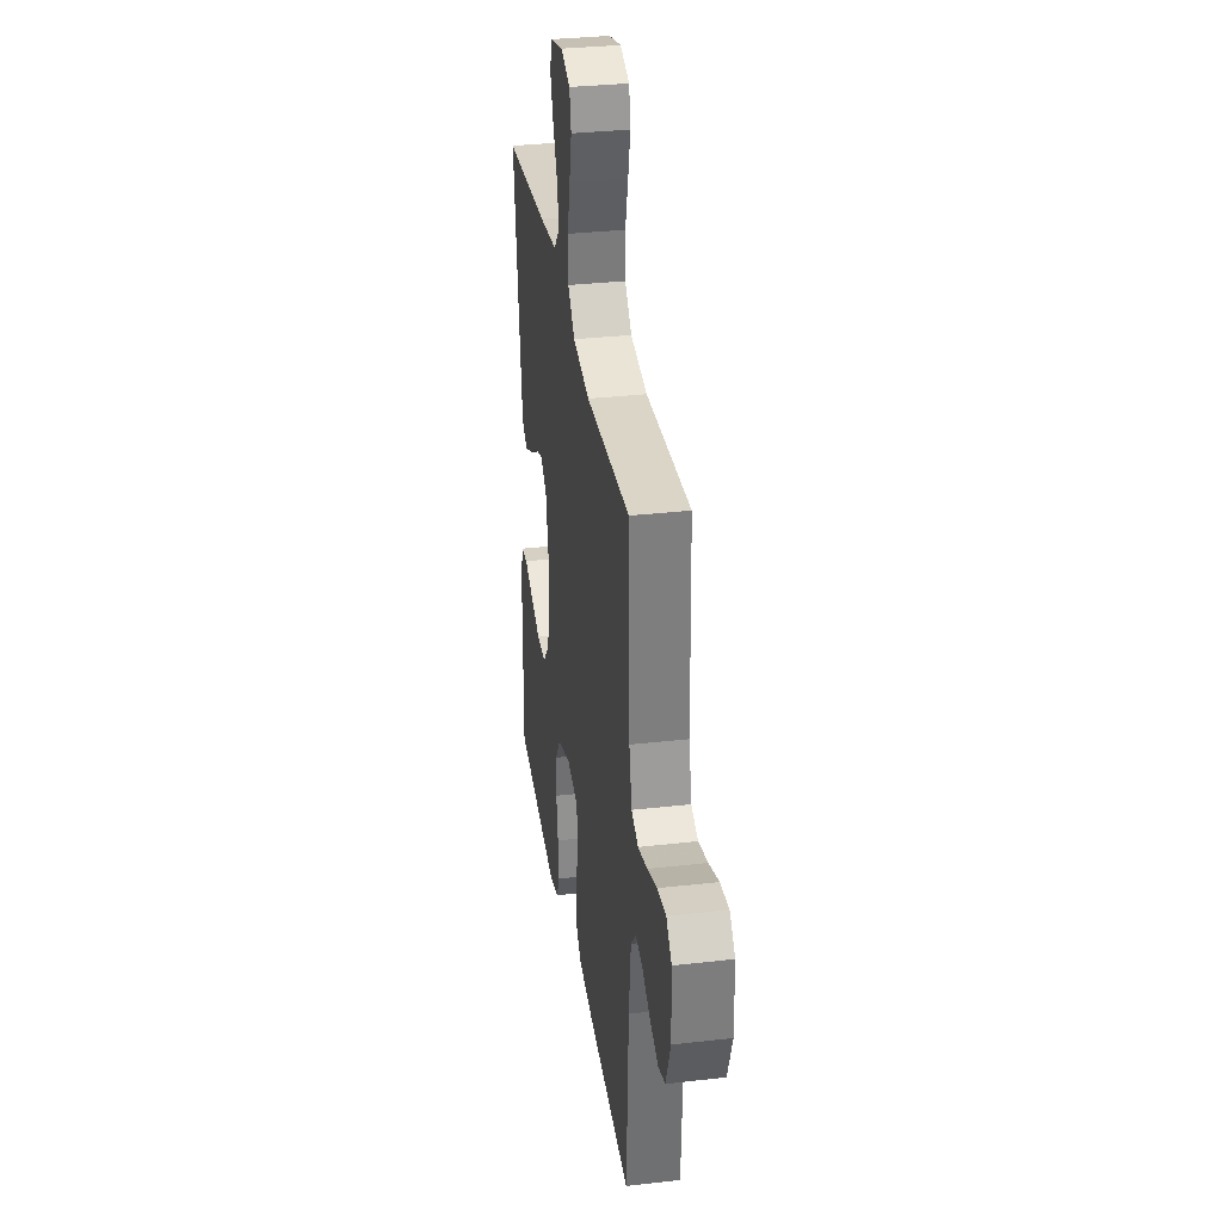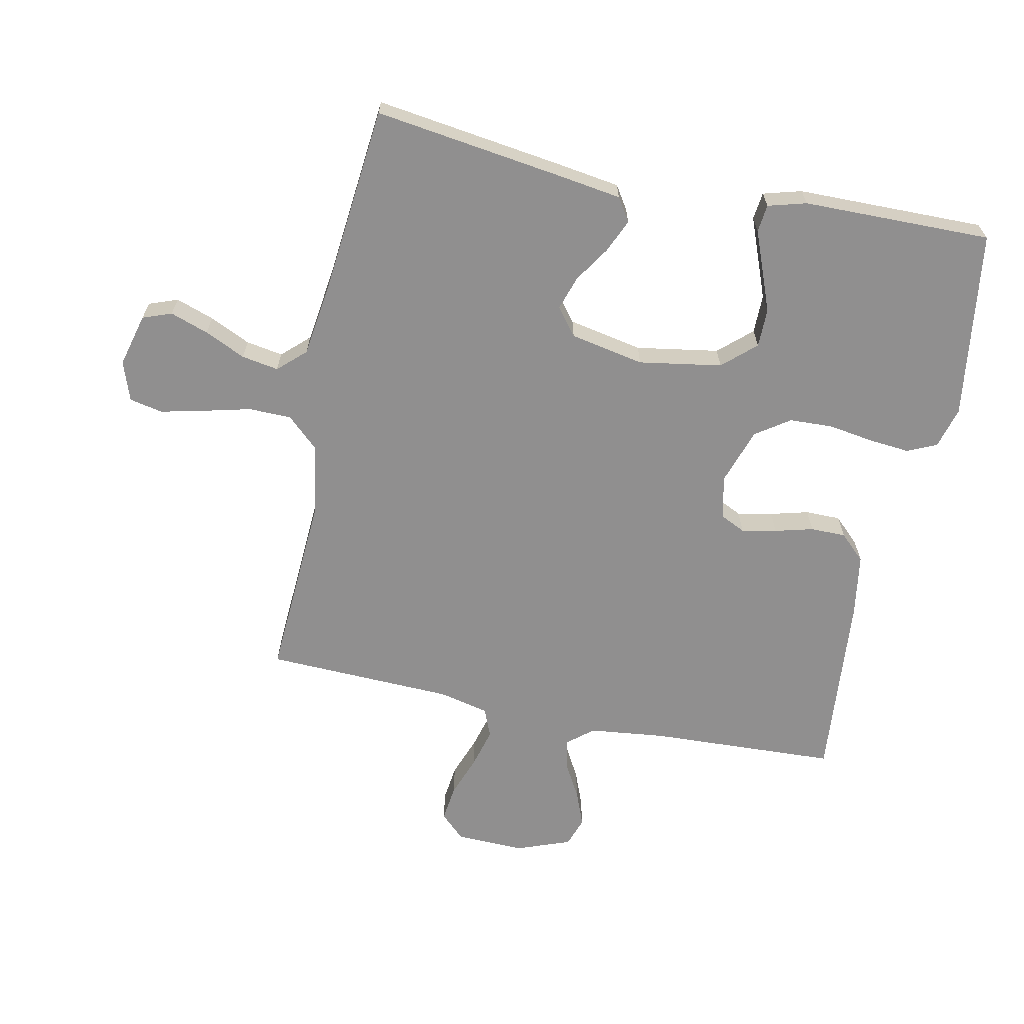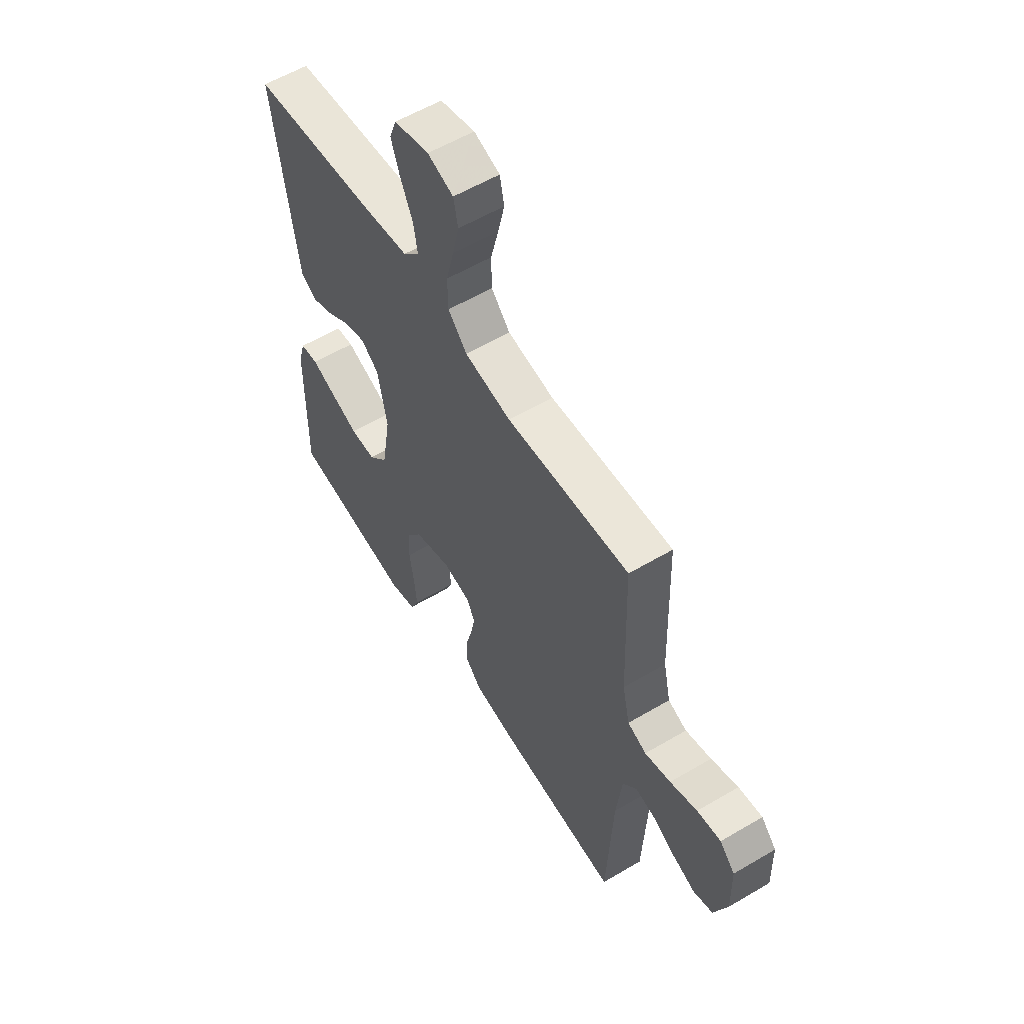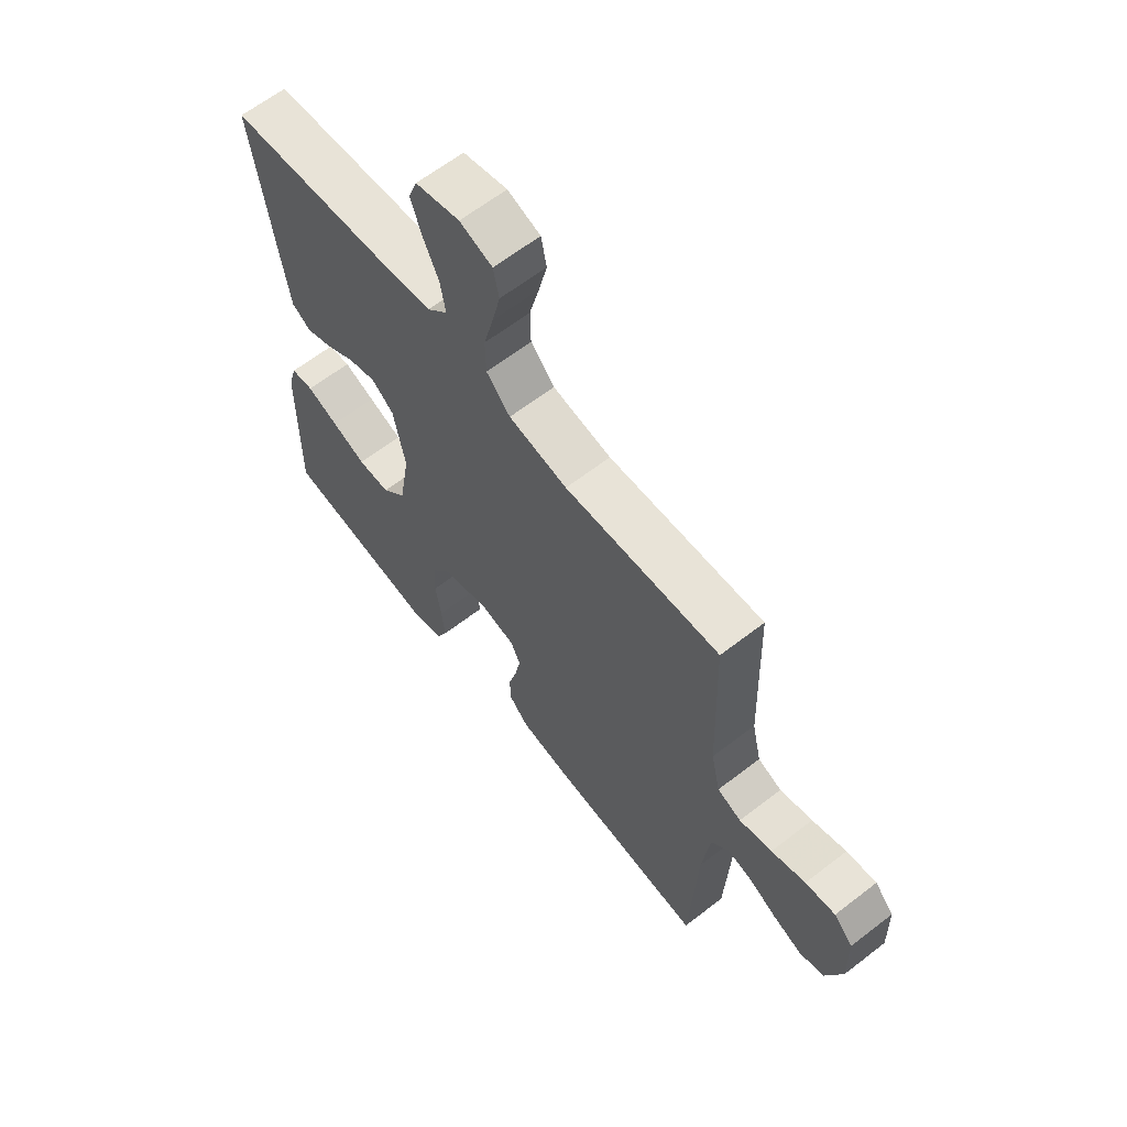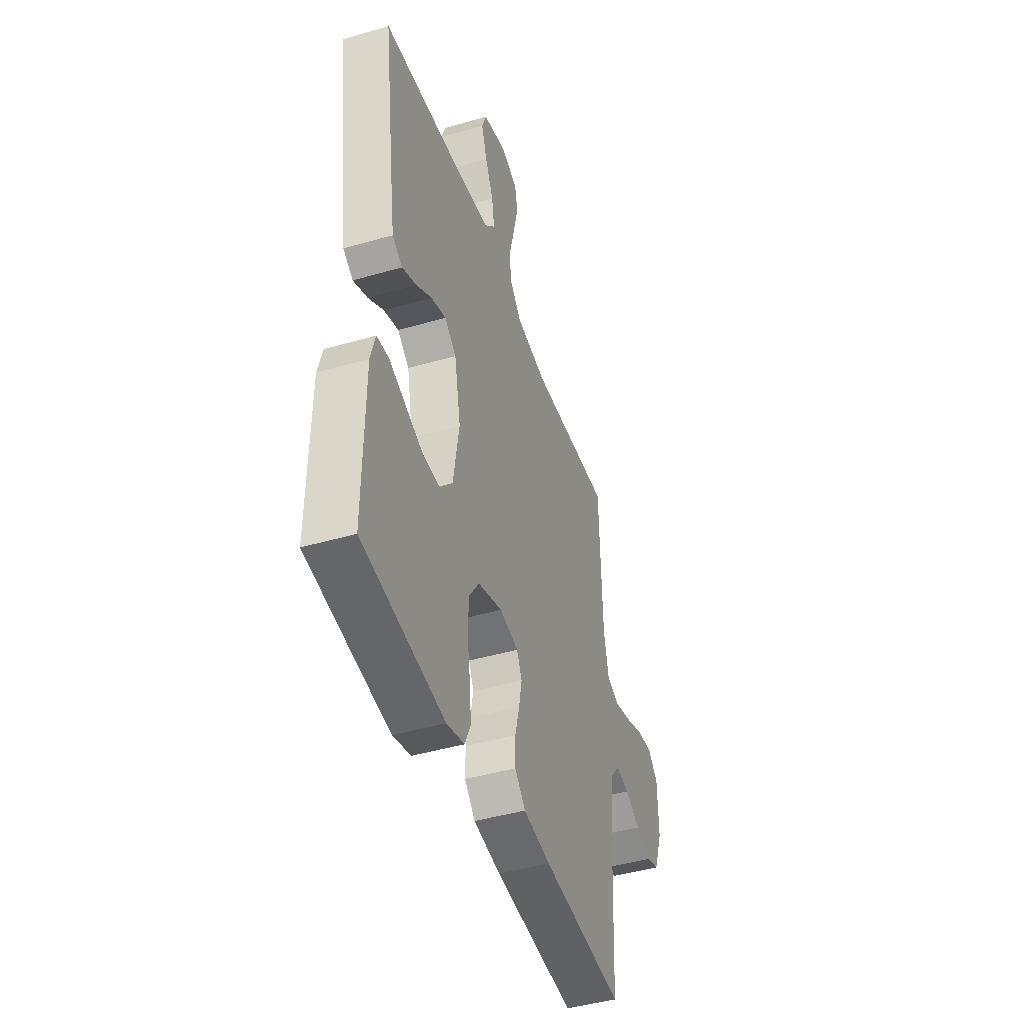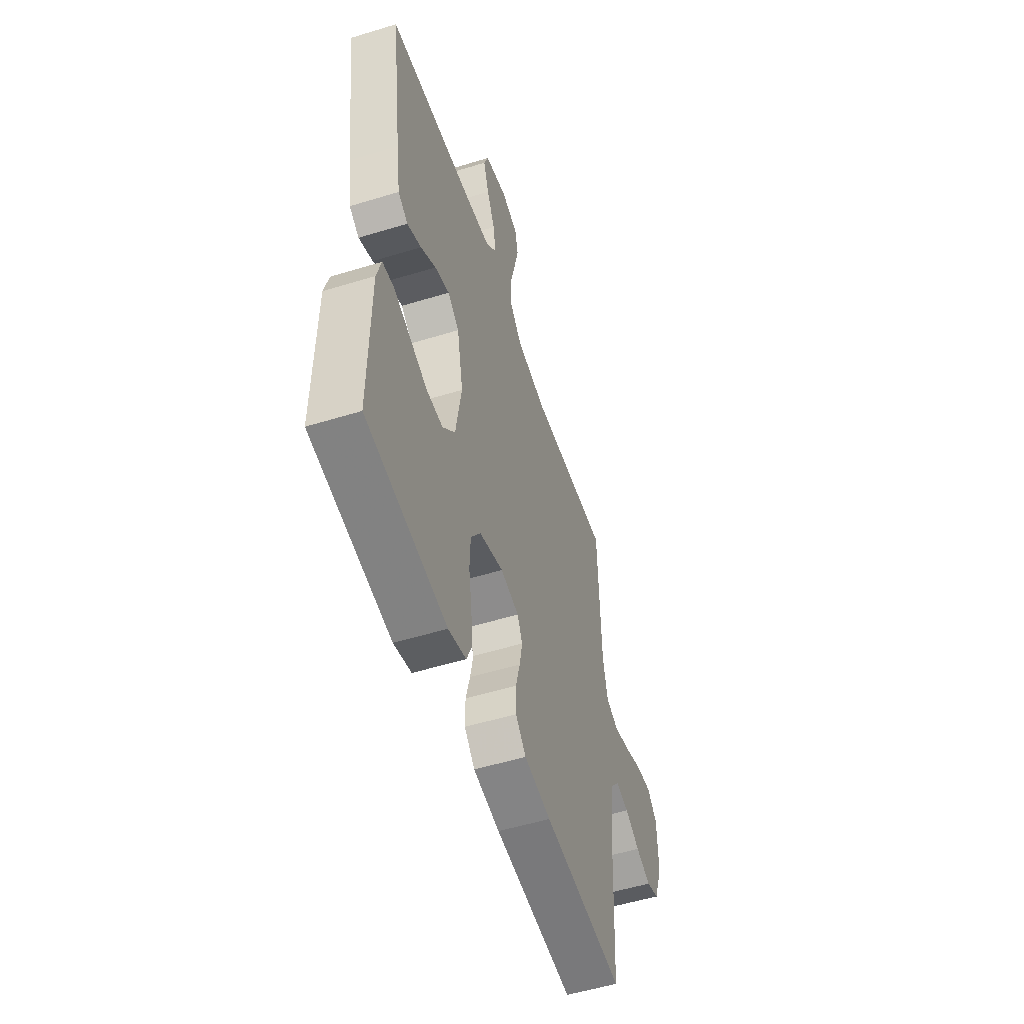
<metadata>
{"format":"obj","ext":"obj","renderer":"f3d","projection":"perspective","resolution":1024,"background":"white","views":[{"elev":32.9,"azim":-98.9,"up":"+Z"},{"elev":-65.4,"azim":78.2,"up":"+Y"},{"elev":57.8,"azim":-121.5,"up":"+Z"},{"elev":63.6,"azim":-128.0,"up":"+Z"},{"elev":-44.4,"azim":108.7,"up":"+Z"},{"elev":-53.2,"azim":108.2,"up":"+Z"}]}
</metadata>
<code>
v 0.5 0.07 0.5
v 0.459 0.07 0.2
v 0.444 0.07 0.098
v 0.407 0.07 0.074
v 0.354 0.07 0.097
v 0.297 0.07 0.134
v 0.242 0.07 0.152
v 0.199 0.07 0.118
v 0.176 0.07 0
v 0.198 0.07 -0.132
v 0.245 0.07 -0.184
v 0.307 0.07 -0.184
v 0.374 0.07 -0.158
v 0.435 0.07 -0.134
v 0.479 0.07 -0.139
v 0.496 0.07 -0.2
v 0.5 0.07 -0.5
v 0.2 0.07 -0.543
v 0.134 0.07 -0.525
v 0.113 0.07 -0.478
v 0.119 0.07 -0.413
v 0.13 0.07 -0.341
v 0.127 0.07 -0.272
v 0.09 0.07 -0.218
v 0 0.07 -0.188
v -0.069 0.07 -0.203
v -0.088 0.07 -0.243
v -0.077 0.07 -0.299
v -0.061 0.07 -0.36
v -0.061 0.07 -0.416
v -0.1 0.07 -0.457
v -0.2 0.07 -0.473
v -0.5 0.07 -0.5
v -0.514 0.07 -0.2
v -0.528 0.07 -0.079
v -0.562 0.07 -0.038
v -0.611 0.07 -0.049
v -0.666 0.07 -0.08
v -0.722 0.07 -0.102
v -0.769 0.07 -0.086
v -0.801 0.07 0
v -0.798 0.07 0.11
v -0.761 0.07 0.149
v -0.703 0.07 0.142
v -0.637 0.07 0.118
v -0.574 0.07 0.101
v -0.528 0.07 0.12
v -0.51 0.07 0.2
v -0.5 0.07 0.5
v -0.2 0.07 0.483
v -0.086 0.07 0.503
v -0.04 0.07 0.553
v -0.039 0.07 0.621
v -0.058 0.07 0.697
v -0.074 0.07 0.766
v -0.063 0.07 0.819
v 0 0.07 0.841
v 0.085 0.07 0.819
v 0.102 0.07 0.773
v 0.081 0.07 0.712
v 0.051 0.07 0.647
v 0.041 0.07 0.588
v 0.081 0.07 0.545
v 0.2 0.07 0.529
v 0.5 0 0.5
v 0.459 0 0.2
v 0.444 0 0.098
v 0.407 0 0.074
v 0.354 0 0.097
v 0.297 0 0.134
v 0.242 0 0.152
v 0.199 0 0.118
v 0.176 0 0
v 0.198 0 -0.132
v 0.245 0 -0.184
v 0.307 0 -0.184
v 0.374 0 -0.158
v 0.435 0 -0.134
v 0.479 0 -0.139
v 0.496 0 -0.2
v 0.5 0 -0.5
v 0.2 0 -0.543
v 0.134 0 -0.525
v 0.113 0 -0.478
v 0.119 0 -0.413
v 0.13 0 -0.341
v 0.127 0 -0.272
v 0.09 0 -0.218
v 0 0 -0.188
v -0.069 0 -0.203
v -0.088 0 -0.243
v -0.077 0 -0.299
v -0.061 0 -0.36
v -0.061 0 -0.416
v -0.1 0 -0.457
v -0.2 0 -0.473
v -0.5 0 -0.5
v -0.514 0 -0.2
v -0.528 0 -0.079
v -0.562 0 -0.038
v -0.611 0 -0.049
v -0.666 0 -0.08
v -0.722 0 -0.102
v -0.769 0 -0.086
v -0.801 0 0
v -0.798 0 0.11
v -0.761 0 0.149
v -0.703 0 0.142
v -0.637 0 0.118
v -0.574 0 0.101
v -0.528 0 0.12
v -0.51 0 0.2
v -0.5 0 0.5
v -0.2 0 0.483
v -0.086 0 0.503
v -0.04 0 0.553
v -0.039 0 0.621
v -0.058 0 0.697
v -0.074 0 0.766
v -0.063 0 0.819
v 0 0 0.841
v 0.085 0 0.819
v 0.102 0 0.773
v 0.081 0 0.712
v 0.051 0 0.647
v 0.041 0 0.588
v 0.081 0 0.545
v 0.2 0 0.529
f 58 59 60 61
f 56 57 58 61
f 56 61 62
f 53 54 55 56
f 53 56 62
f 52 53 62 63
f 48 49 50
f 47 48 50 51
f 42 43 44 45
f 42 45 46
f 41 42 46
f 40 41 46 47
f 37 38 39 40
f 31 32 33 34
f 31 34 35
f 28 29 30 31
f 27 28 31 35
f 26 27 35 36
f 19 20 21 22
f 17 18 19 22
f 17 22 23
f 16 17 23 24
f 13 14 15 16
f 12 13 16
f 11 12 16 24
f 3 4 5 6
f 3 6 7
f 64 1 2 3
f 64 3 7
f 51 52 63 64
f 47 51 64 7
f 37 40 47 7
f 36 37 7
f 25 26 36
f 10 11 24 25
f 9 10 25 36
f 8 9 36
f 7 8 36
f 125 124 123 122
f 125 122 121 120
f 126 125 120
f 120 119 118 117
f 126 120 117
f 127 126 117 116
f 114 113 112
f 115 114 112 111
f 109 108 107 106
f 110 109 106
f 110 106 105
f 111 110 105 104
f 104 103 102 101
f 98 97 96 95
f 99 98 95
f 95 94 93 92
f 99 95 92 91
f 100 99 91 90
f 86 85 84 83
f 86 83 82 81
f 87 86 81
f 88 87 81 80
f 80 79 78 77
f 80 77 76
f 88 80 76 75
f 70 69 68 67
f 71 70 67
f 67 66 65 128
f 71 67 128
f 128 127 116 115
f 71 128 115 111
f 71 111 104 101
f 71 101 100
f 100 90 89
f 89 88 75 74
f 100 89 74 73
f 100 73 72
f 100 72 71
f 1 65 66 2
f 2 66 67 3
f 3 67 68 4
f 4 68 69 5
f 5 69 70 6
f 6 70 71 7
f 7 71 72 8
f 8 72 73 9
f 9 73 74 10
f 10 74 75 11
f 11 75 76 12
f 12 76 77 13
f 13 77 78 14
f 14 78 79 15
f 15 79 80 16
f 16 80 81 17
f 17 81 82 18
f 18 82 83 19
f 19 83 84 20
f 20 84 85 21
f 21 85 86 22
f 22 86 87 23
f 23 87 88 24
f 24 88 89 25
f 25 89 90 26
f 26 90 91 27
f 27 91 92 28
f 28 92 93 29
f 29 93 94 30
f 30 94 95 31
f 31 95 96 32
f 32 96 97 33
f 33 97 98 34
f 34 98 99 35
f 35 99 100 36
f 36 100 101 37
f 37 101 102 38
f 38 102 103 39
f 39 103 104 40
f 40 104 105 41
f 41 105 106 42
f 42 106 107 43
f 43 107 108 44
f 44 108 109 45
f 45 109 110 46
f 46 110 111 47
f 47 111 112 48
f 48 112 113 49
f 49 113 114 50
f 50 114 115 51
f 51 115 116 52
f 52 116 117 53
f 53 117 118 54
f 54 118 119 55
f 55 119 120 56
f 56 120 121 57
f 57 121 122 58
f 58 122 123 59
f 59 123 124 60
f 60 124 125 61
f 61 125 126 62
f 62 126 127 63
f 63 127 128 64
f 64 128 65 1

</code>
